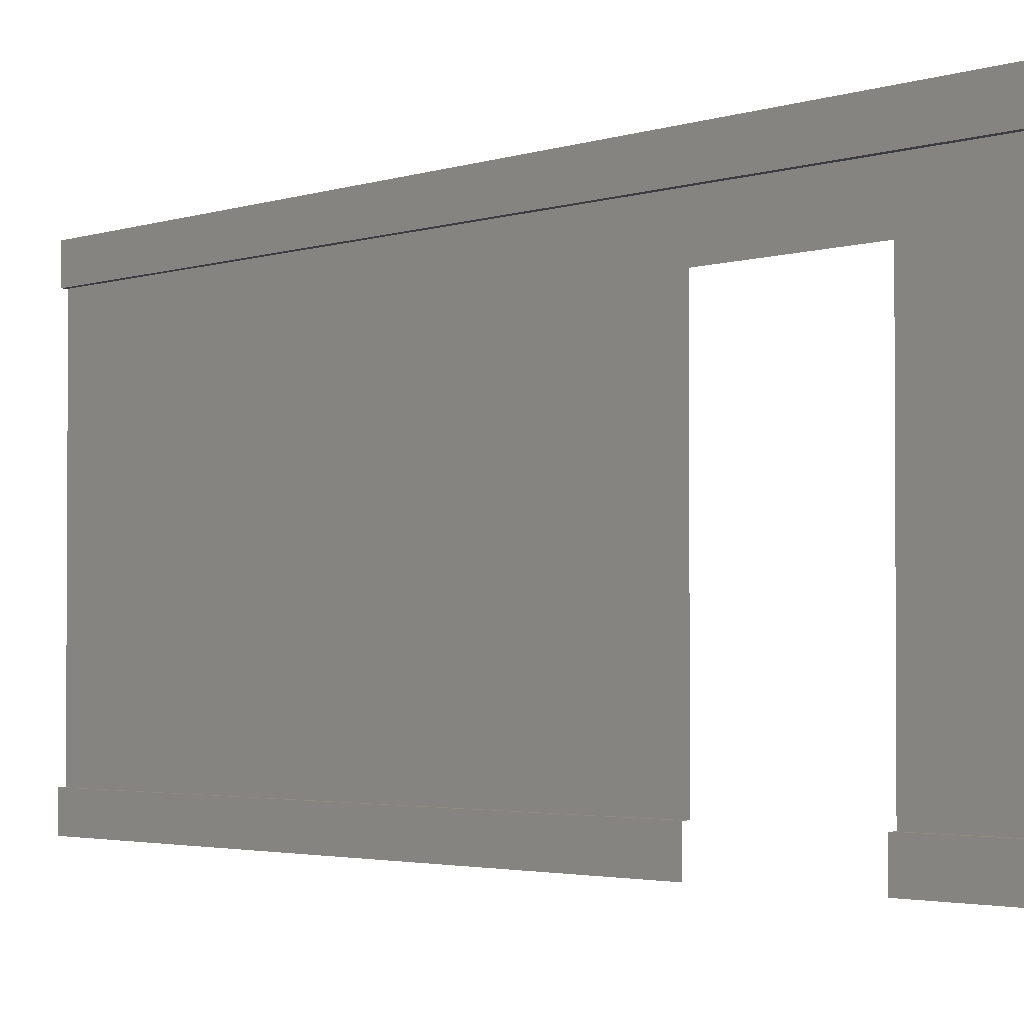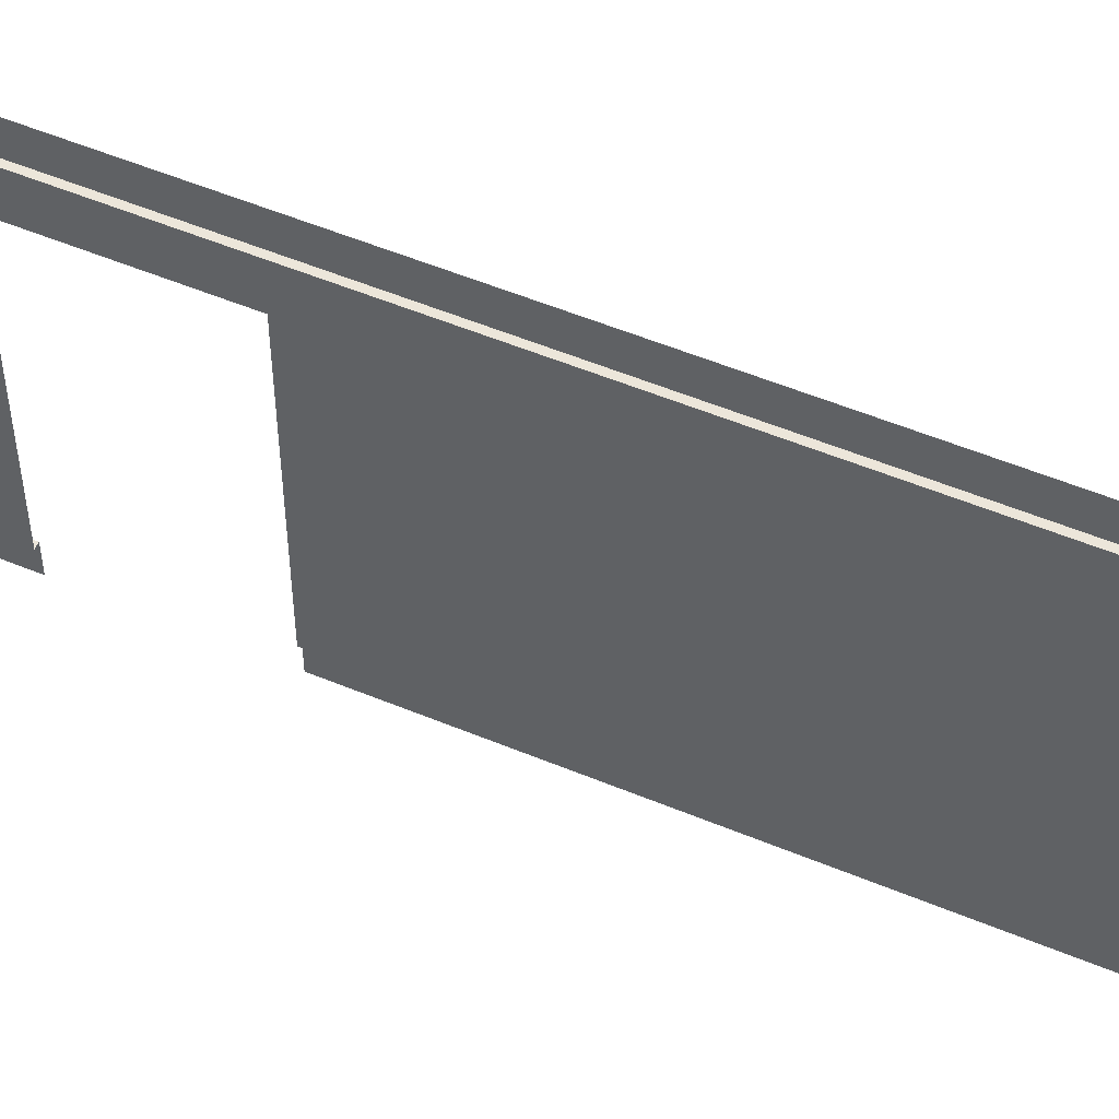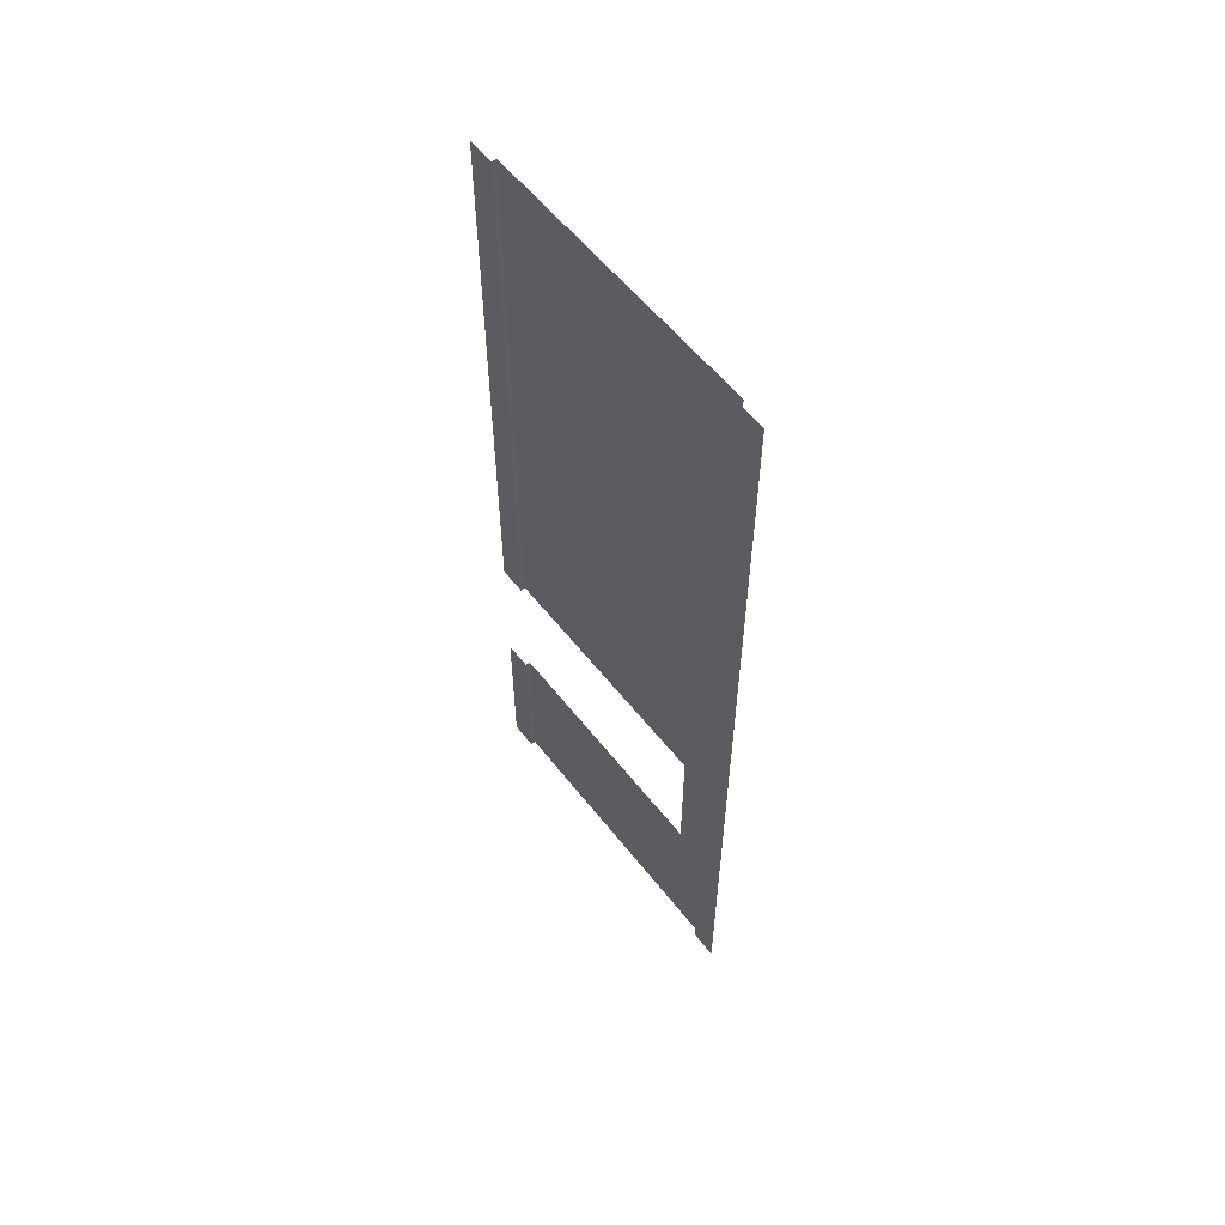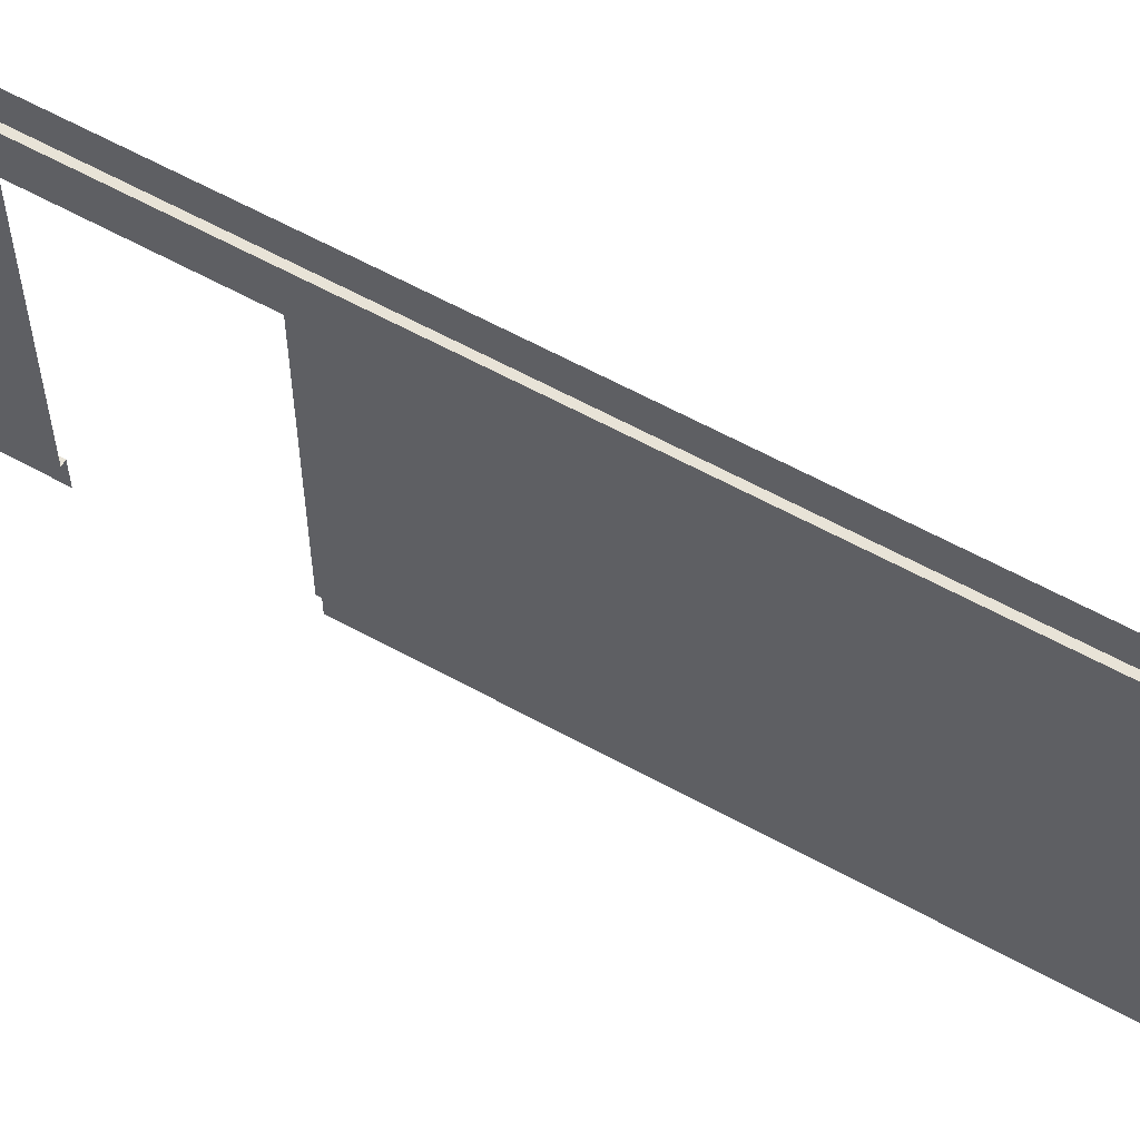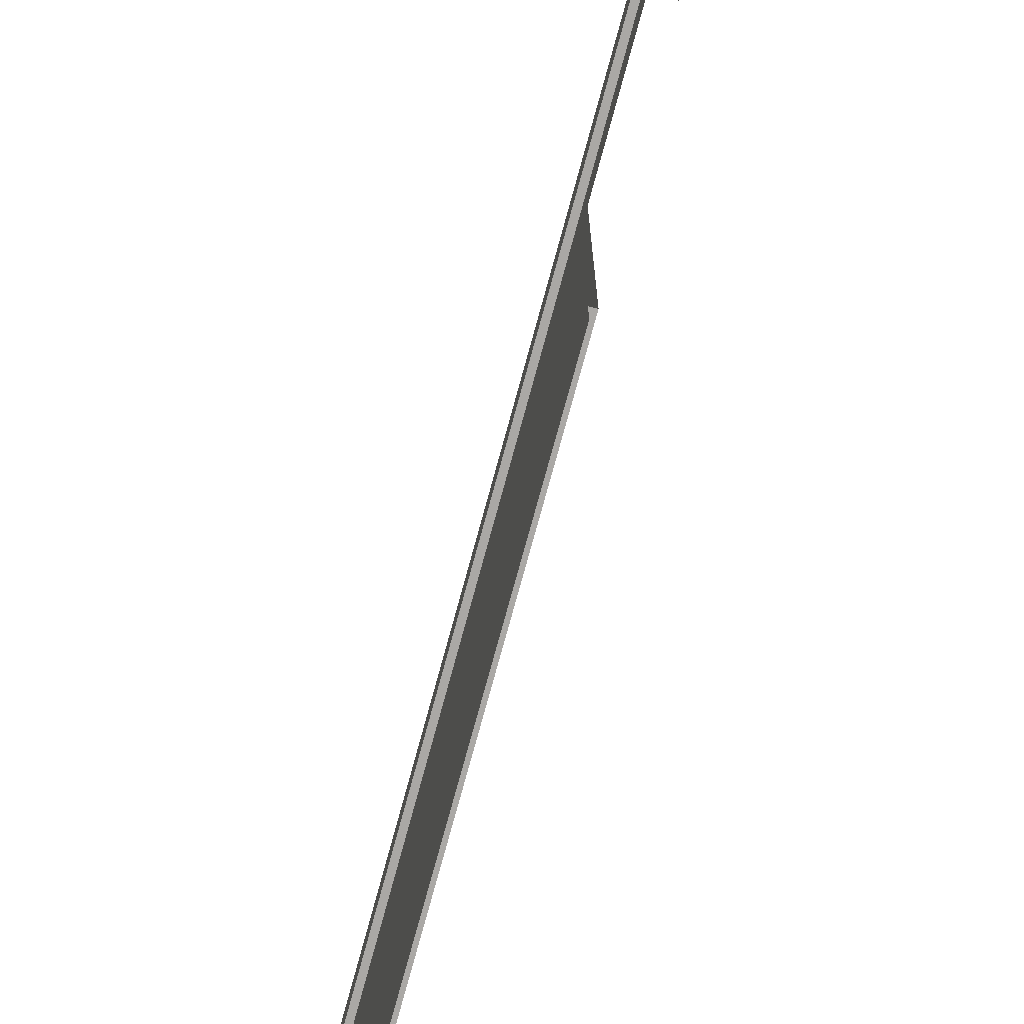
<metadata>
{"format":"obj","ext":"obj","renderer":"f3d","projection":"perspective","resolution":1024,"background":"white","views":[{"elev":-2.3,"azim":144.6,"up":"+Y"},{"elev":54.3,"azim":-66.2,"up":"+Y"},{"elev":57.4,"azim":142.3,"up":"+Z"},{"elev":61.9,"azim":-60.9,"up":"+Y"},{"elev":-75.1,"azim":164.8,"up":"+Y"}]}
</metadata>
<code>
o object_static_sewerBigTunnelFloor_Cube.000
v -0.4602 -4.264 19.83
v -0.4602 -3.108 19.83
v -0.6602 8.876 19.83
v -0.6602 -3.108 19.83
v -0.4602 8.876 -17.37
v -0.6602 -3.108 -17.37
v -0.6602 8.876 -17.37
v -0.4602 8.876 19.83
v -0.4602 -3.108 -17.37
v -0.4602 -4.264 -17.37
v -0.4602 10.03 -17.37
v -0.4602 10.03 19.83
v -0.6602 -3.108 -4.415
v -0.4602 -3.108 -4.415
v -0.4602 -4.264 -4.415
v -0.6602 -3.108 -10.3
v -0.4602 -3.108 -10.3
v -0.4602 -4.264 -10.3
v -0.6602 7.329 -4.415
v -0.6602 7.329 -10.3
f 18 10 9 17
f 17 9 6 16
f 2 14 13 4
f 1 15 14 2
f 3 7 5 8
f 8 5 11 12
f 19 20 7 3
f 4 13 19 3
f 16 6 7 20

</code>
